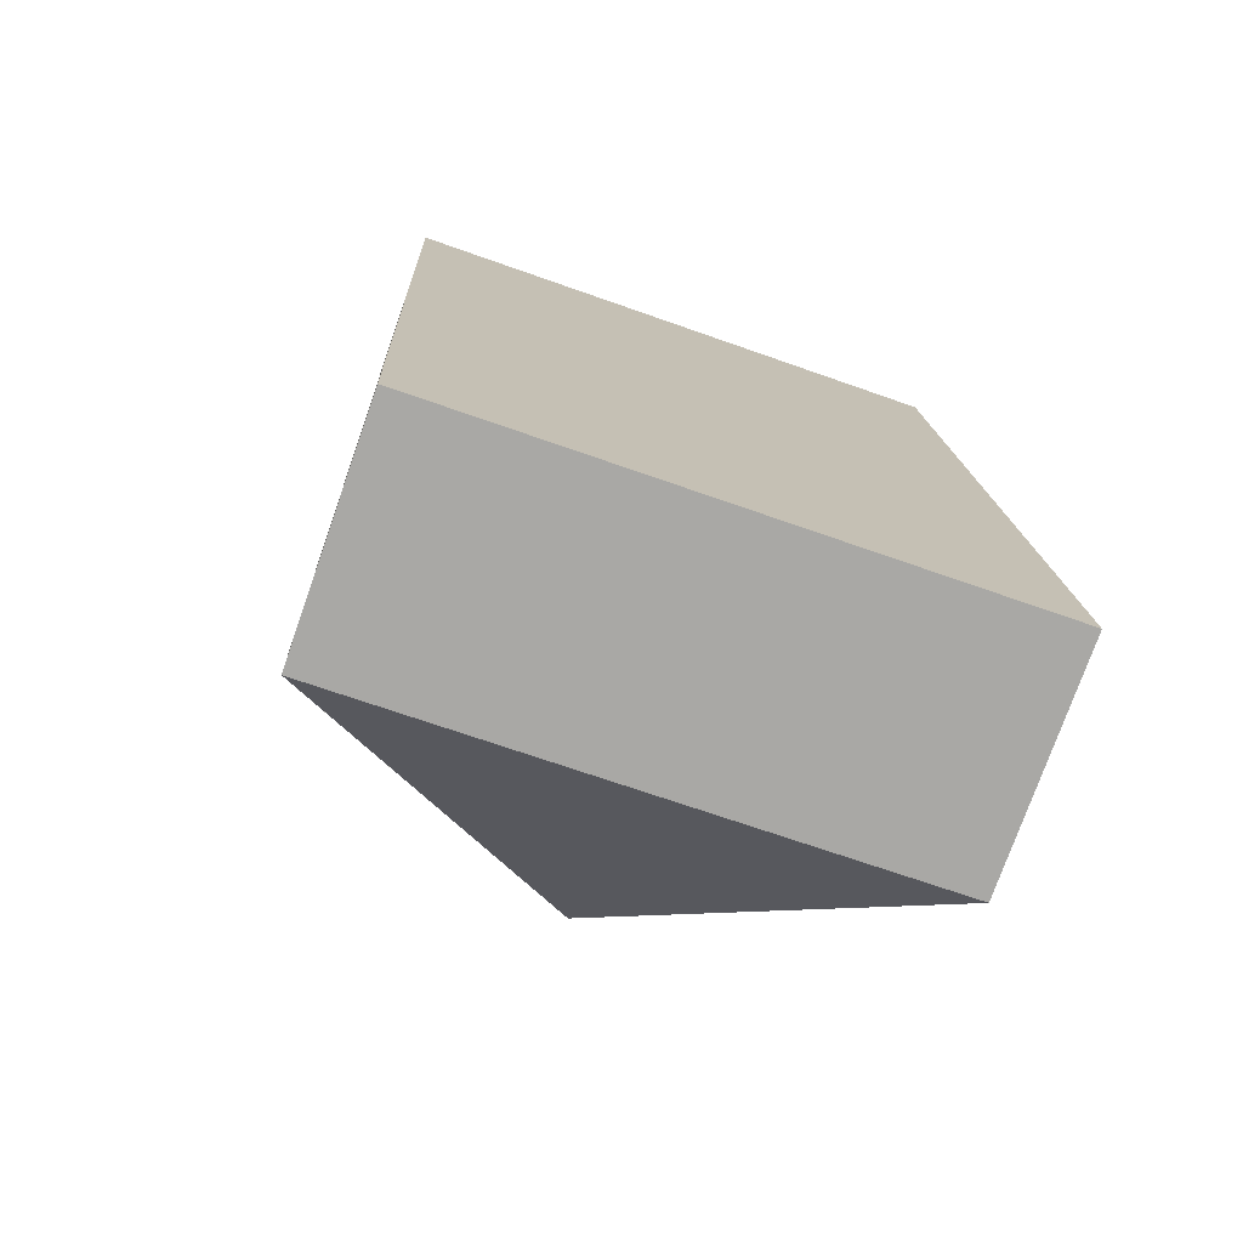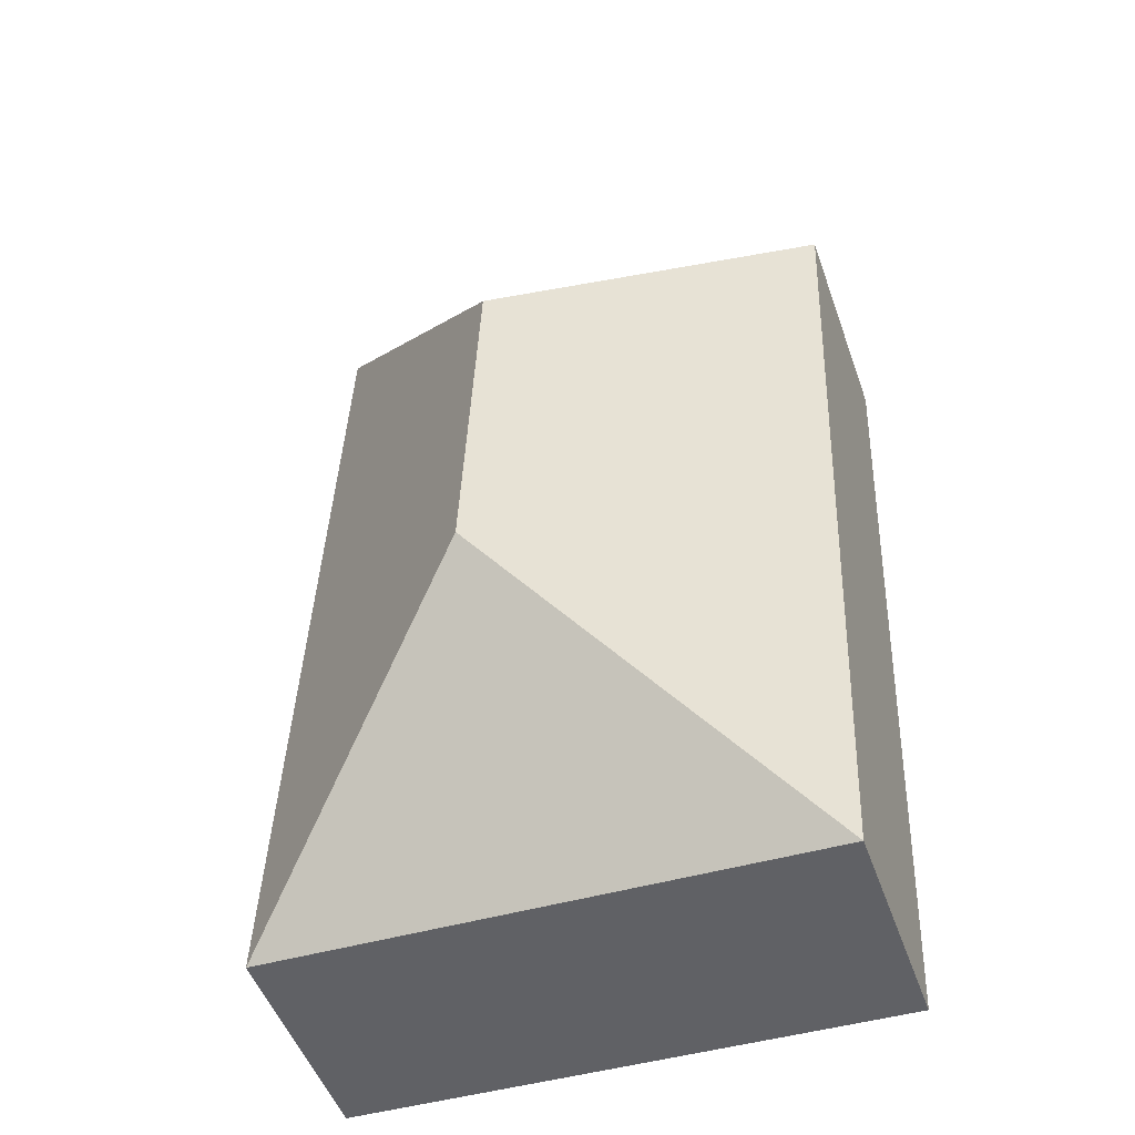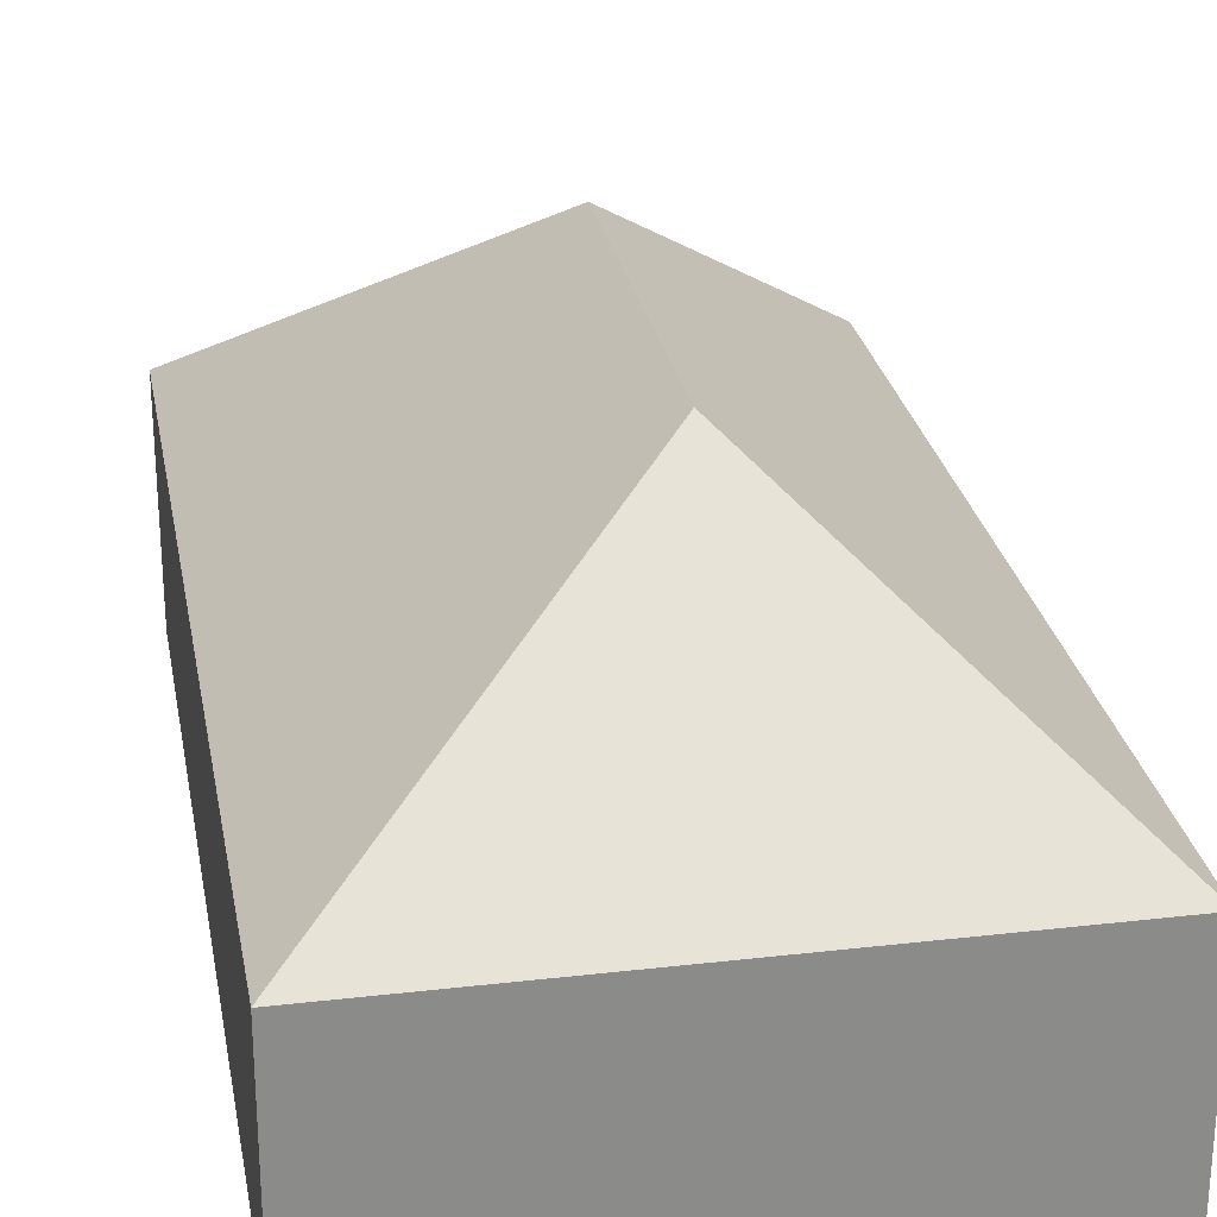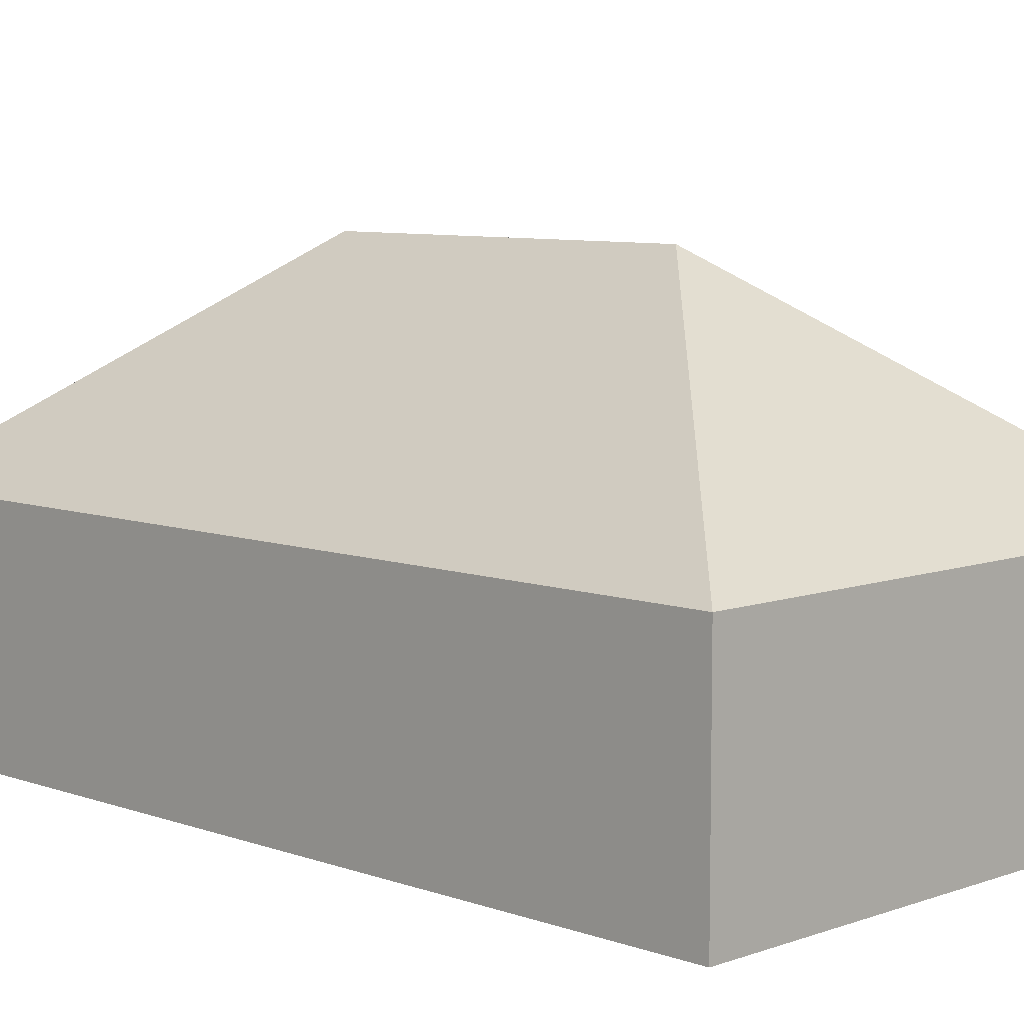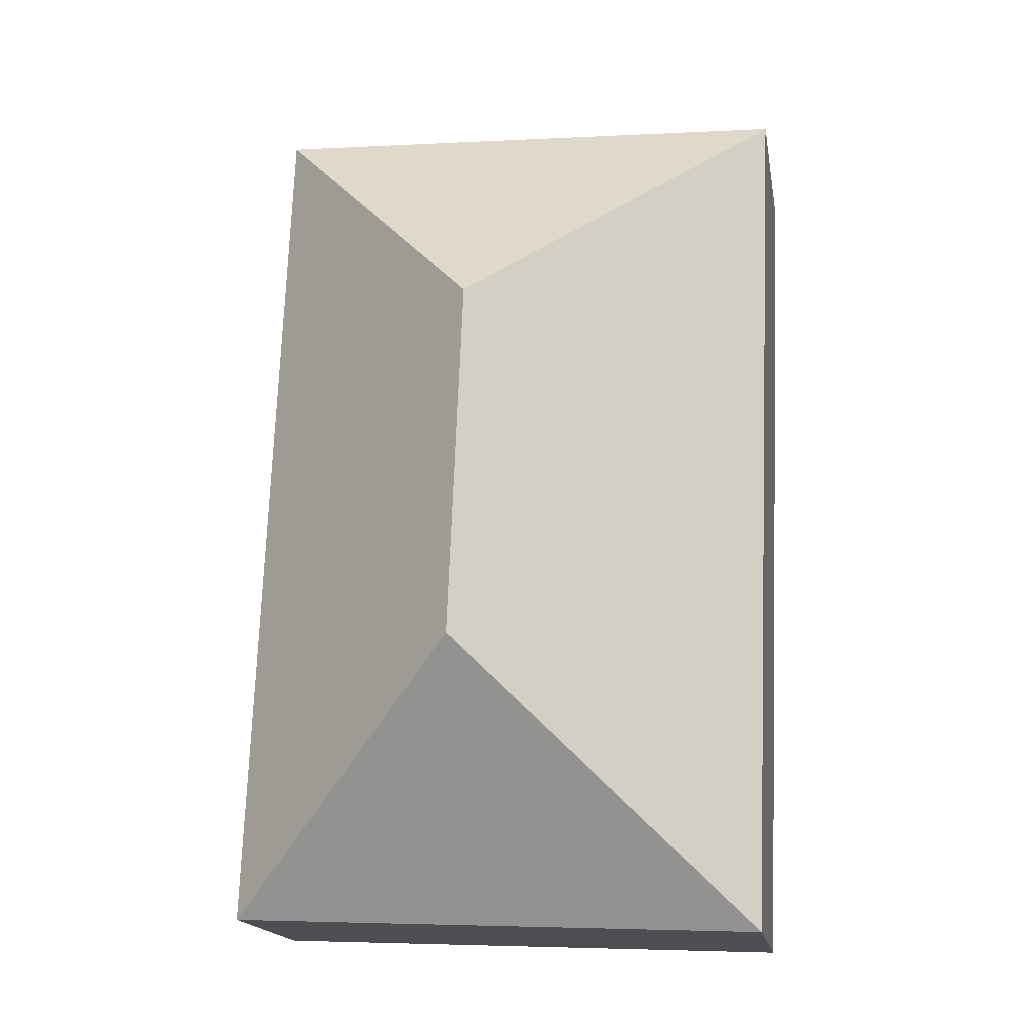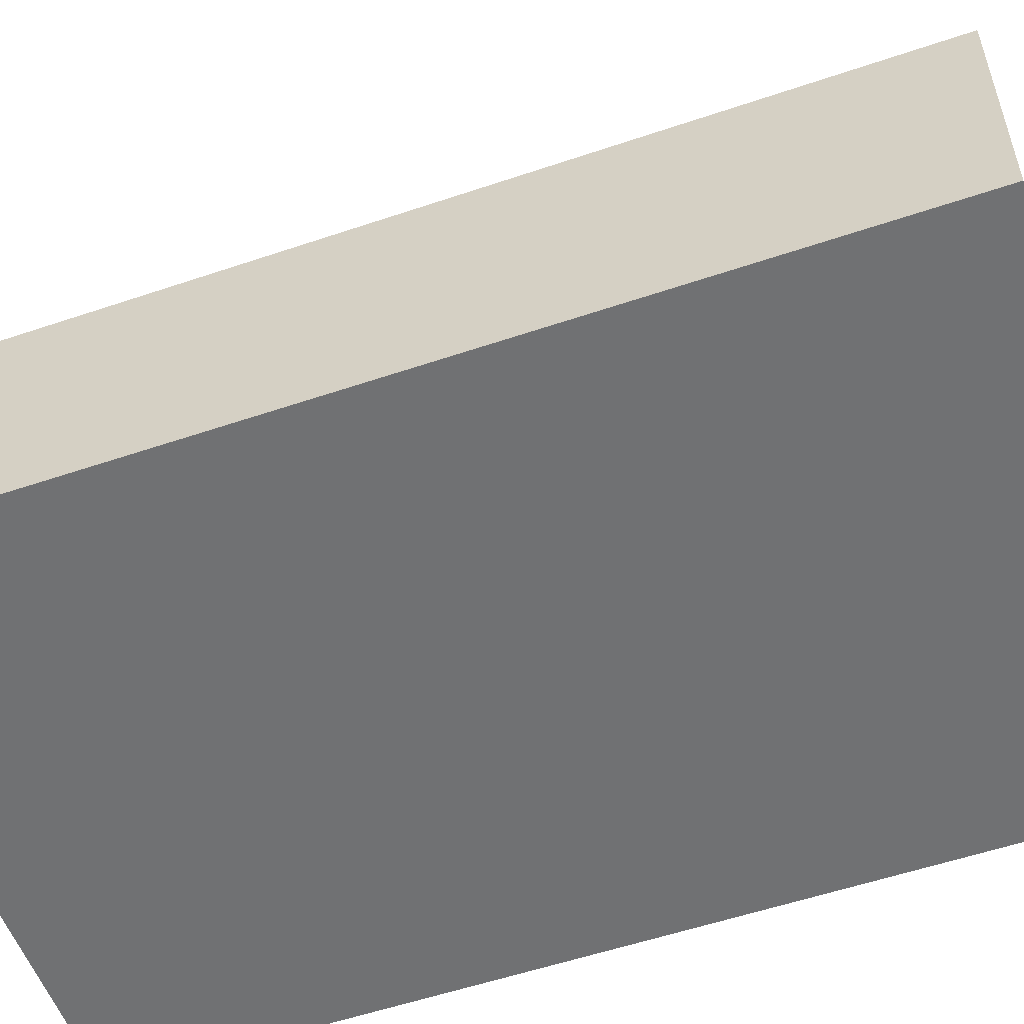
<metadata>
{"format":"obj","ext":"obj","renderer":"f3d","projection":"perspective","resolution":1024,"background":"white","views":[{"elev":-75.6,"azim":-19.4,"up":"+Z"},{"elev":-50.5,"azim":-160.7,"up":"+Z"},{"elev":26.6,"azim":-12.6,"up":"+Y"},{"elev":7.7,"azim":132.7,"up":"+Y"},{"elev":-17.3,"azim":-170.2,"up":"+Z"},{"elev":-55.2,"azim":107.4,"up":"+Y"}]}
</metadata>
<code>
o CG10_500_042065_0005
v 10.08 75 -22.93
v 22.28 75 -323.4
v 112.7 145 -111.3
v 117.6 145 -232.3
v 194.3 75 -15.47
v 206.5 75 -315.9
v 10.08 0 -22.93
v 22.28 0 -323.4
v 206.5 0 -315.9
v 194.3 0 -15.47
f 1 3 5
f 5 3 4 6
f 6 4 2
f 2 4 3 1
f 7 8 9 10
f 1 7 8 2
f 2 8 9 6
f 6 9 10 5
f 5 10 7 1

</code>
